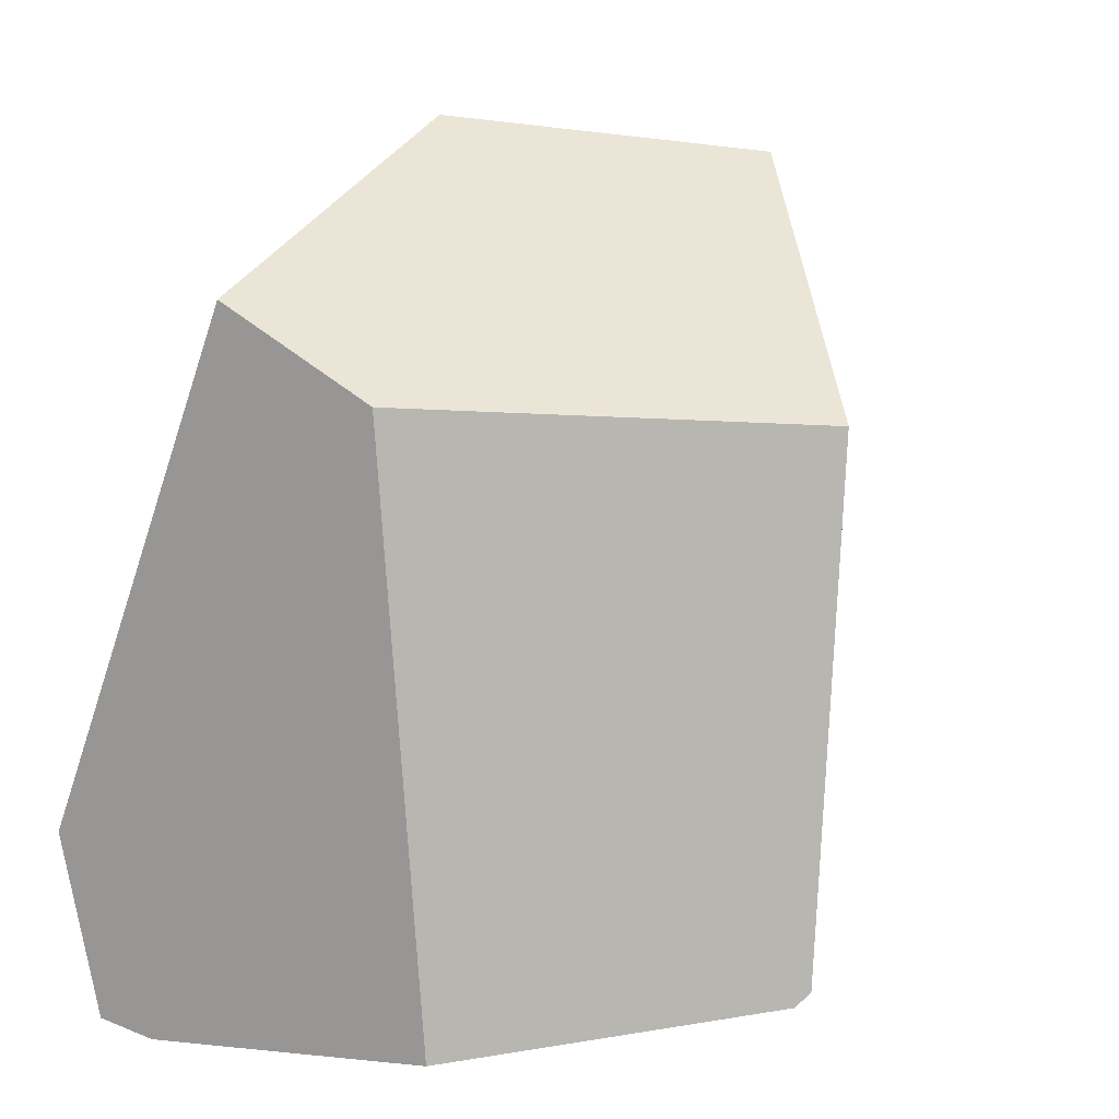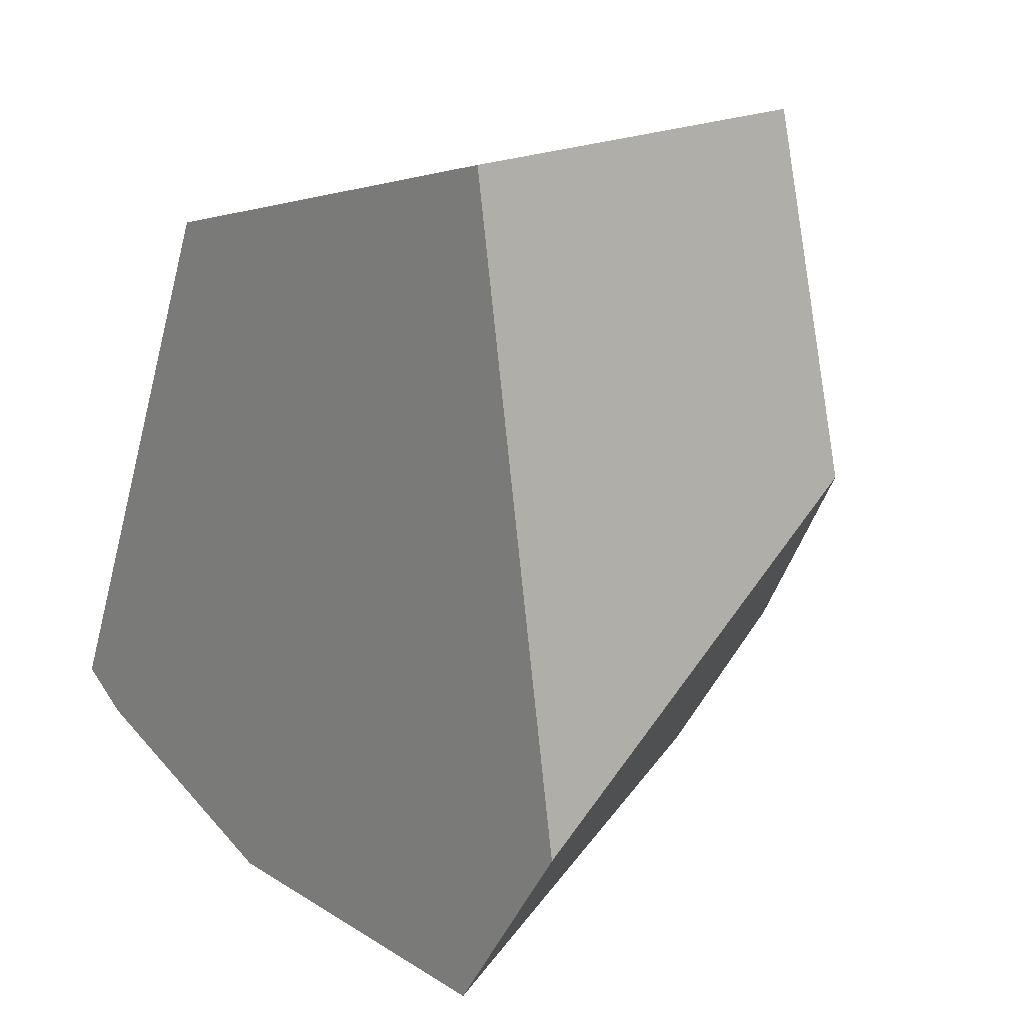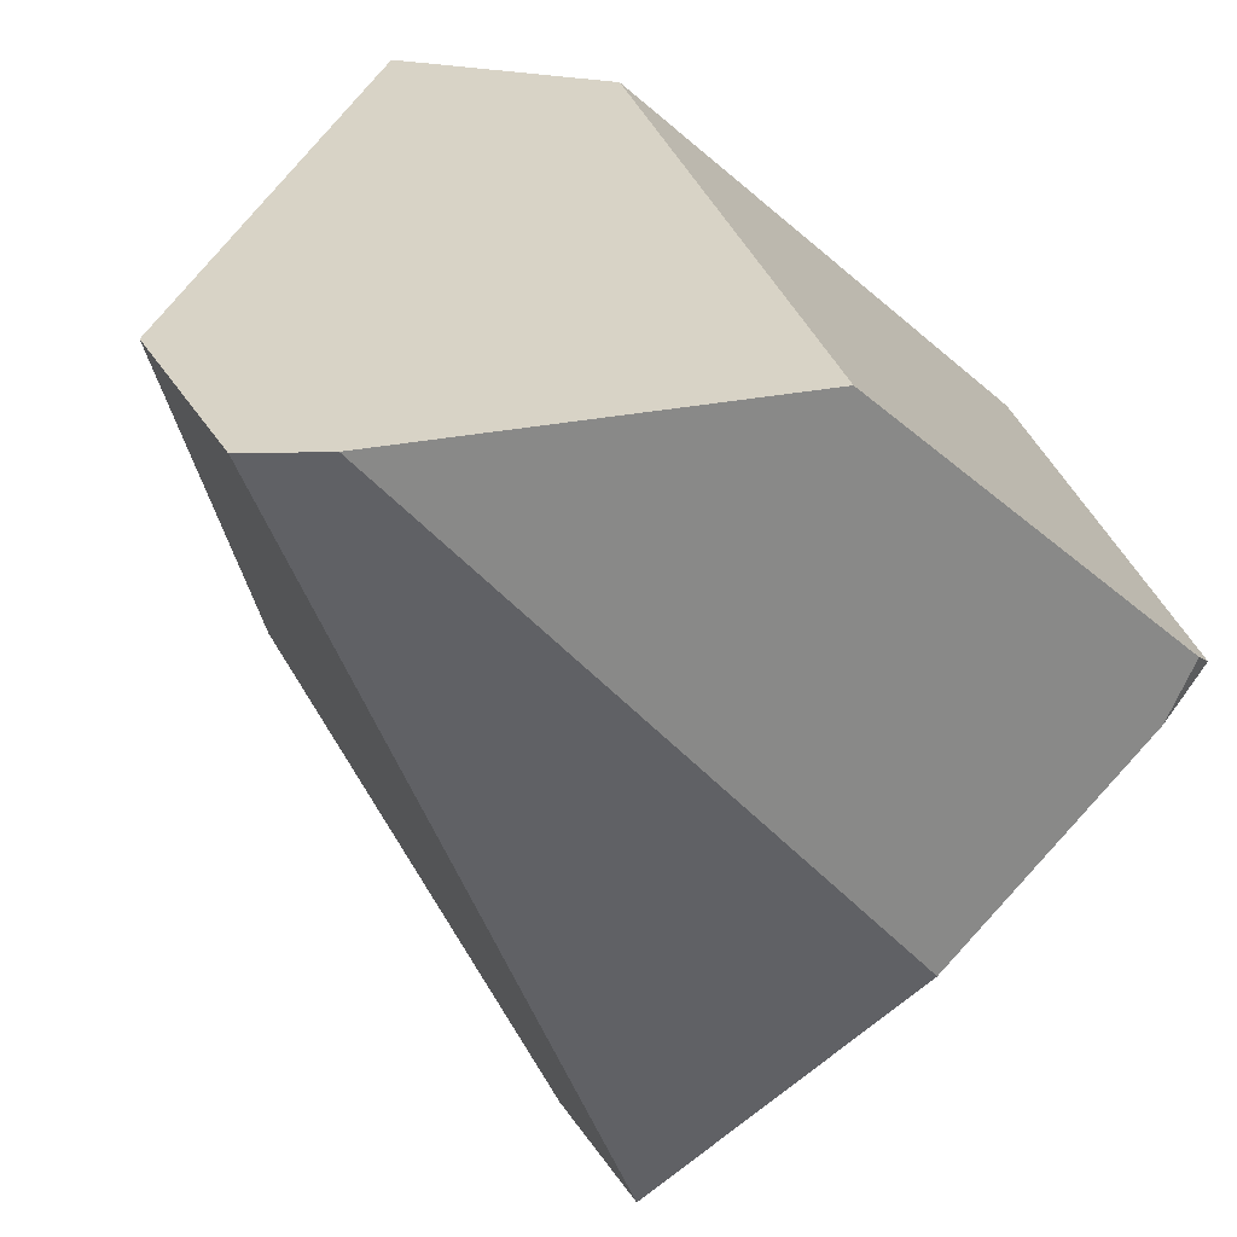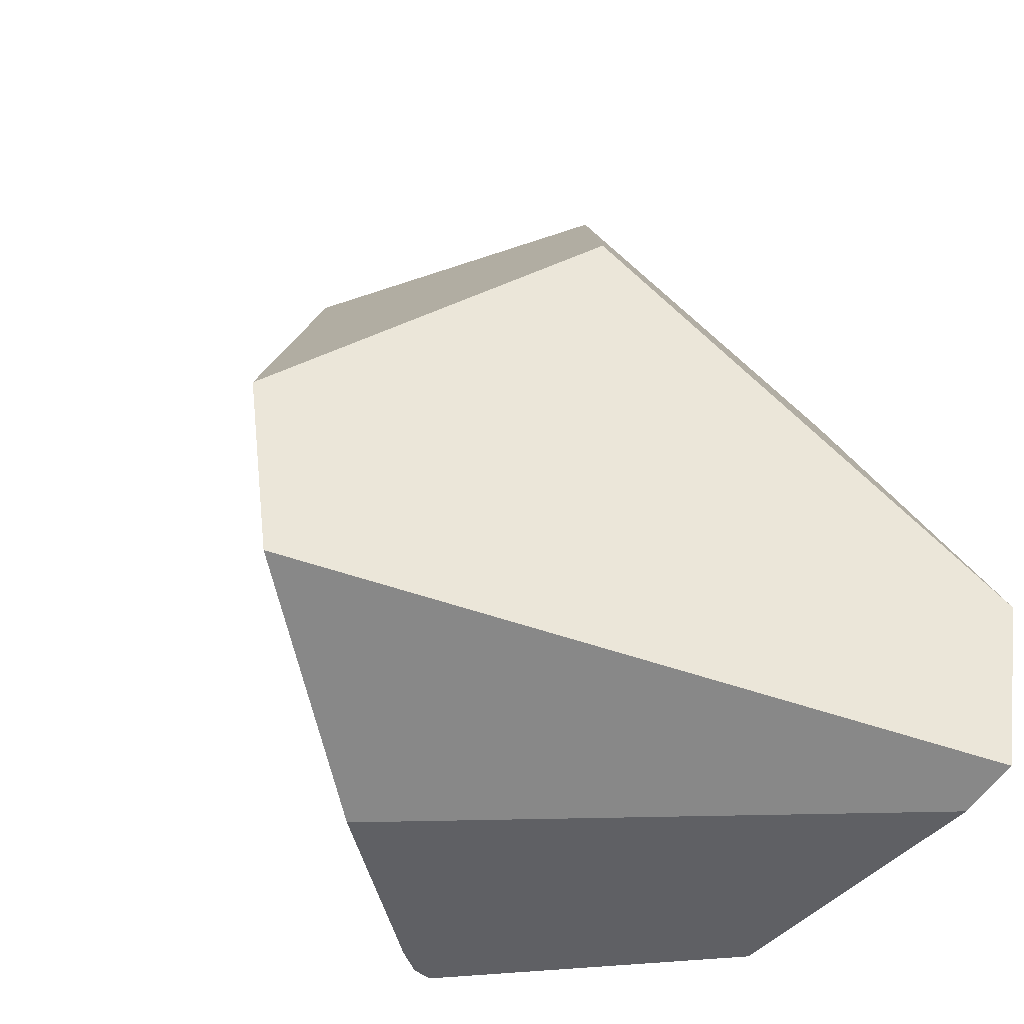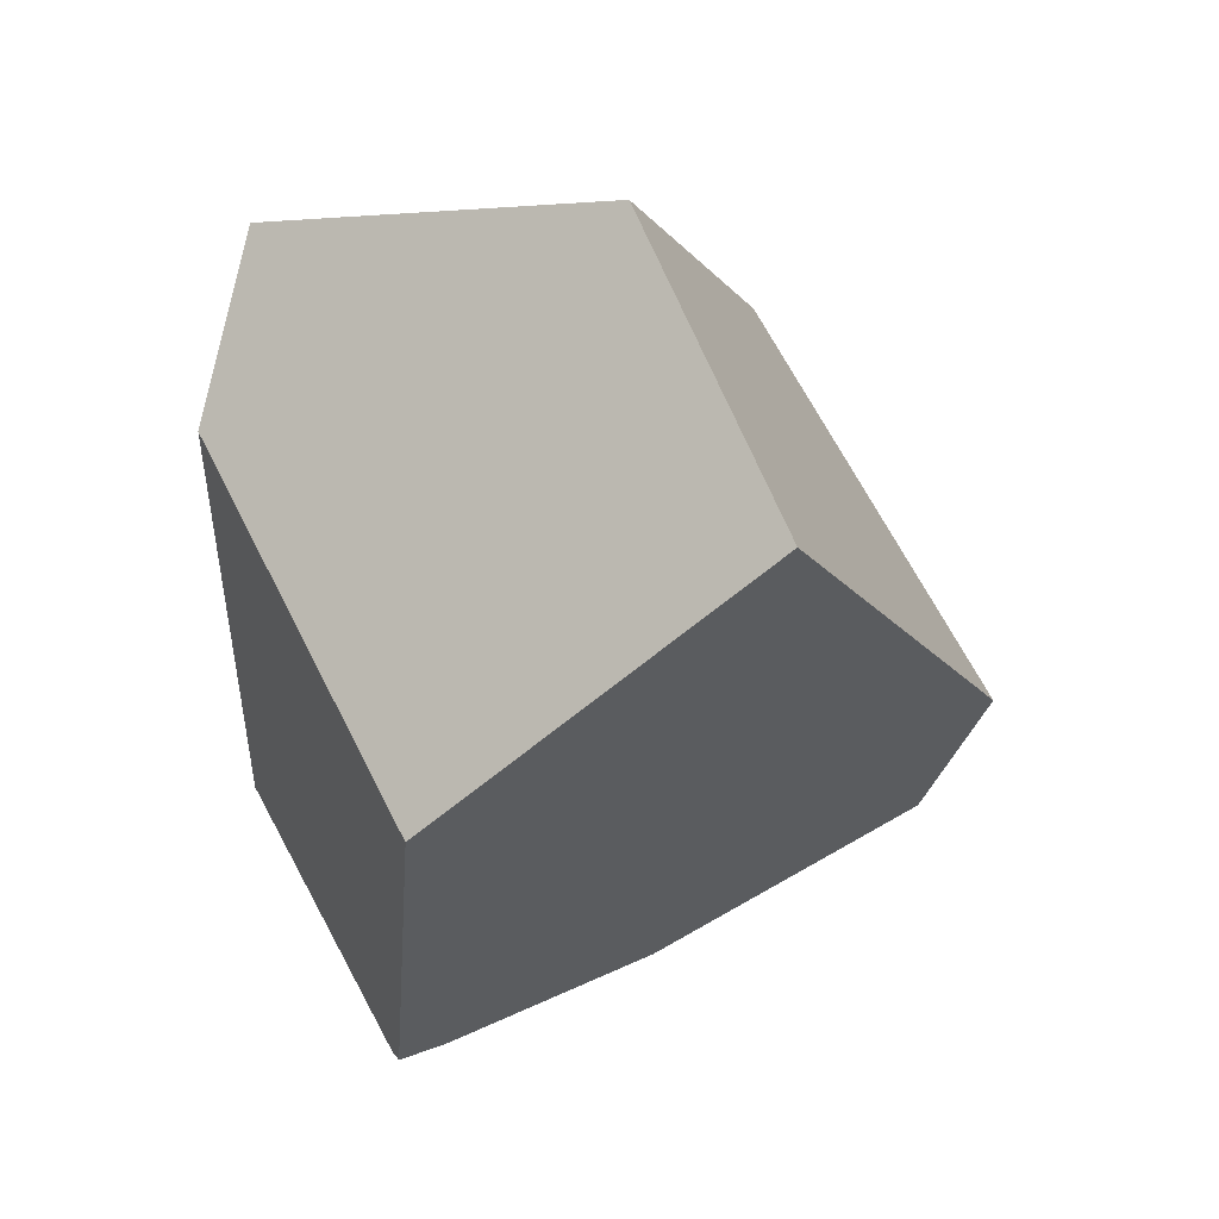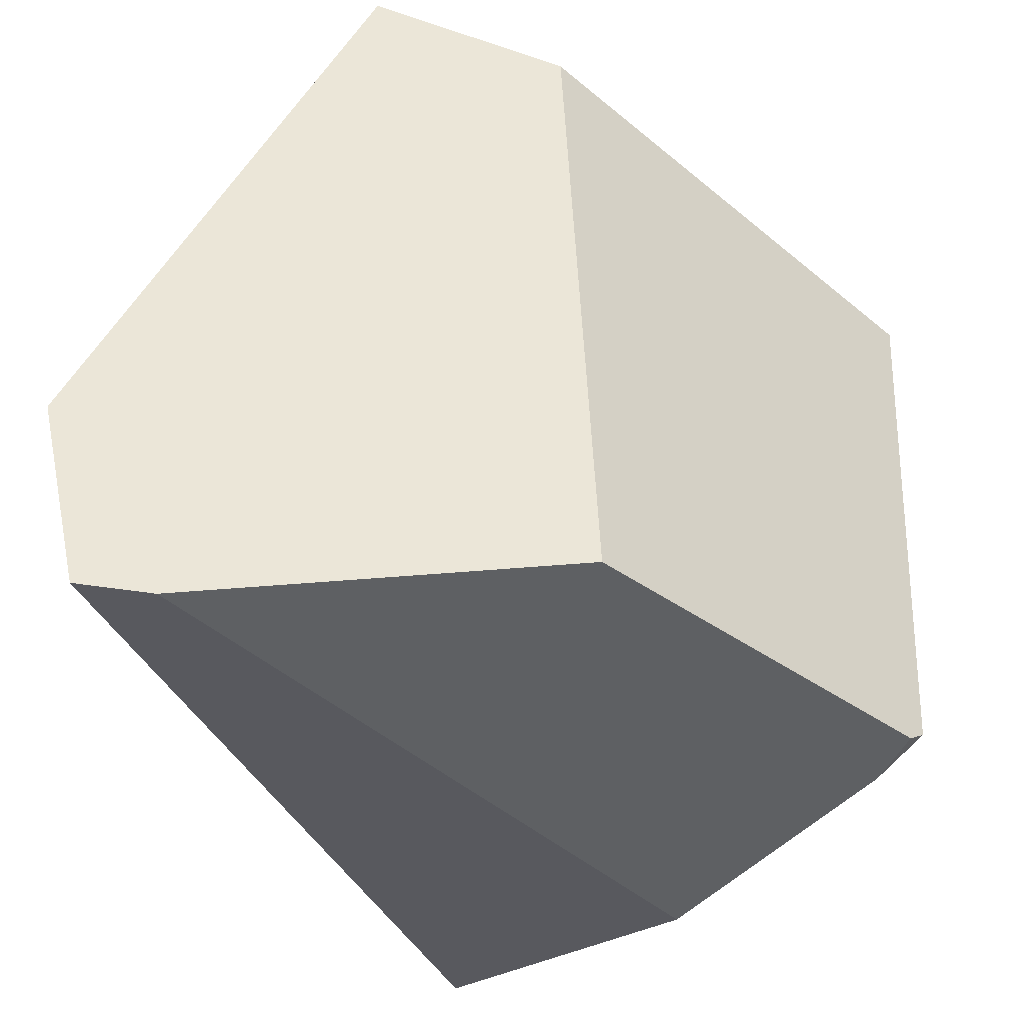
<metadata>
{"format":"obj","ext":"obj","renderer":"f3d","projection":"perspective","resolution":1024,"background":"white","views":[{"elev":12.0,"azim":31.9,"up":"+Y"},{"elev":-60.8,"azim":165.2,"up":"+Z"},{"elev":27.8,"azim":-9.4,"up":"+Z"},{"elev":-50.9,"azim":-125.4,"up":"+Y"},{"elev":59.8,"azim":105.1,"up":"+Y"},{"elev":46.3,"azim":2.4,"up":"+Z"}]}
</metadata>
<code>
g wall__sh_51
v 0.03258 0.1917 0.3401
v 0.3316 0.1648 0.07171
v 0.07829 -0.3701 0.3401
v -0.2273 -0.4128 0.3401
v 0.1484 -0.3688 -0.08313
v -0.1265 0.2702 0.3401
v 0.1264 0.377 -0.1747
v -0.1209 0.4128 0.01709
v -0.3316 -0.2321 0.3401
v -0.2887 -0.4051 0.3401
v -0.03697 -0.3001 -0.2945
v -0.06304 -0.1148 -0.3401
v -0.2468 0.1362 -0.06259
v 0.3276 -0.3285 0.1117
v 0.3166 -0.3412 0.1226
v 0.2952 -0.3451 0.07736
v 0.03258 0.1917 0.3401
v 0.03258 0.1917 0.3401
v 0.3316 0.1648 0.07171
v 0.3316 0.1648 0.07171
v 0.3316 0.1648 0.07171
v 0.3316 0.1648 0.07171
v 0.3316 0.1648 0.07171
v 0.3316 0.1648 0.07171
v 0.3316 0.1648 0.07171
v 0.07829 -0.3701 0.3401
v 0.07829 -0.3701 0.3401
v 0.07829 -0.3701 0.3401
v 0.07829 -0.3701 0.3401
v 0.07829 -0.3701 0.3401
v 0.07829 -0.3701 0.3401
v 0.07829 -0.3701 0.3401
v 0.07829 -0.3701 0.3401
v -0.2273 -0.4128 0.3401
v -0.2273 -0.4128 0.3401
v 0.1484 -0.3688 -0.08313
v 0.1484 -0.3688 -0.08313
v 0.1484 -0.3688 -0.08313
v 0.1484 -0.3688 -0.08313
v 0.1484 -0.3688 -0.08313
v 0.1484 -0.3688 -0.08313
v 0.1484 -0.3688 -0.08313
v 0.1484 -0.3688 -0.08313
v -0.1265 0.2702 0.3401
v -0.1265 0.2702 0.3401
v -0.1265 0.2702 0.3401
v -0.1265 0.2702 0.3401
v -0.1265 0.2702 0.3401
v 0.1264 0.377 -0.1747
v 0.1264 0.377 -0.1747
v 0.1264 0.377 -0.1747
v -0.1209 0.4128 0.01709
v -0.1209 0.4128 0.01709
v -0.1209 0.4128 0.01709
v -0.1209 0.4128 0.01709
v -0.3316 -0.2321 0.3401
v -0.3316 -0.2321 0.3401
v -0.3316 -0.2321 0.3401
v -0.3316 -0.2321 0.3401
v -0.2887 -0.4051 0.3401
v -0.2887 -0.4051 0.3401
v -0.2887 -0.4051 0.3401
v -0.2887 -0.4051 0.3401
v -0.03697 -0.3001 -0.2945
v -0.03697 -0.3001 -0.2945
v -0.03697 -0.3001 -0.2945
v -0.03697 -0.3001 -0.2945
v -0.06304 -0.1148 -0.3401
v -0.06304 -0.1148 -0.3401
v -0.06304 -0.1148 -0.3401
v -0.06304 -0.1148 -0.3401
v -0.2468 0.1362 -0.06259
v -0.2468 0.1362 -0.06259
v -0.2468 0.1362 -0.06259
v -0.2468 0.1362 -0.06259
v 0.3276 -0.3285 0.1117
v 0.3276 -0.3285 0.1117
v 0.3276 -0.3285 0.1117
v 0.3166 -0.3412 0.1226
v 0.3166 -0.3412 0.1226
v 0.3166 -0.3412 0.1226
v 0.2952 -0.3451 0.07736
v 0.2952 -0.3451 0.07736
v 0.2952 -0.3451 0.07736
g wall__sh_51_0
f 27 18 44
f 28 46 9
f 10 34 29
f 61 30 56
f 2 1 3
f 26 4 5
f 6 17 19
f 8 20 7
f 45 21 52
f 36 49 22
f 37 35 60
f 12 38 11
f 50 39 68
f 53 51 69
f 64 40 62
f 13 57 47
f 48 54 72
f 73 55 70
f 65 63 58
f 66 59 74
f 75 71 67
f 14 23 31
f 15 76 32
f 79 41 16
f 33 42 80
f 82 24 77
f 43 25 83
f 81 84 78

</code>
